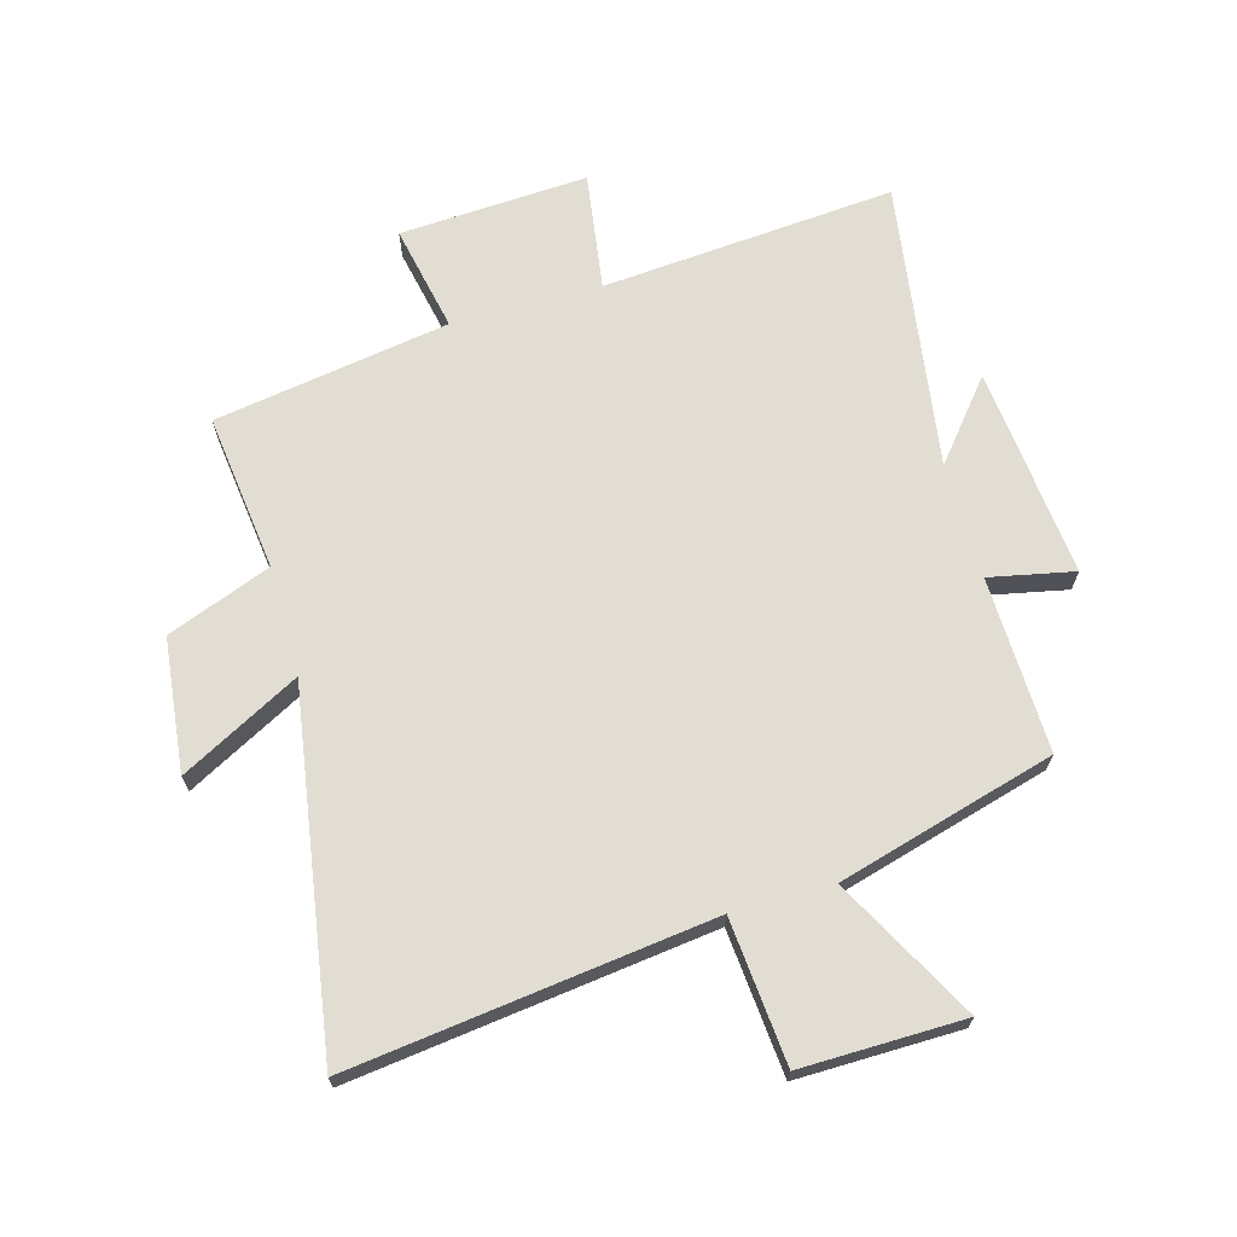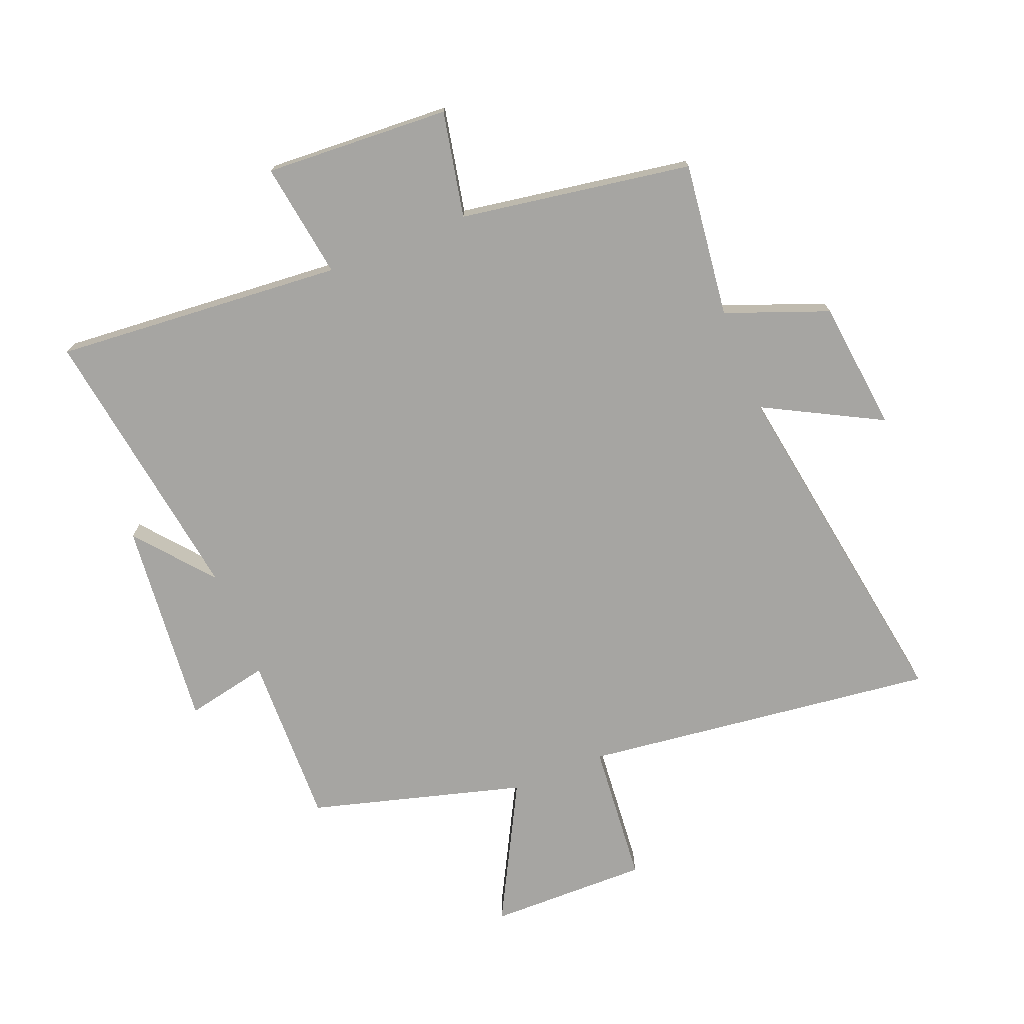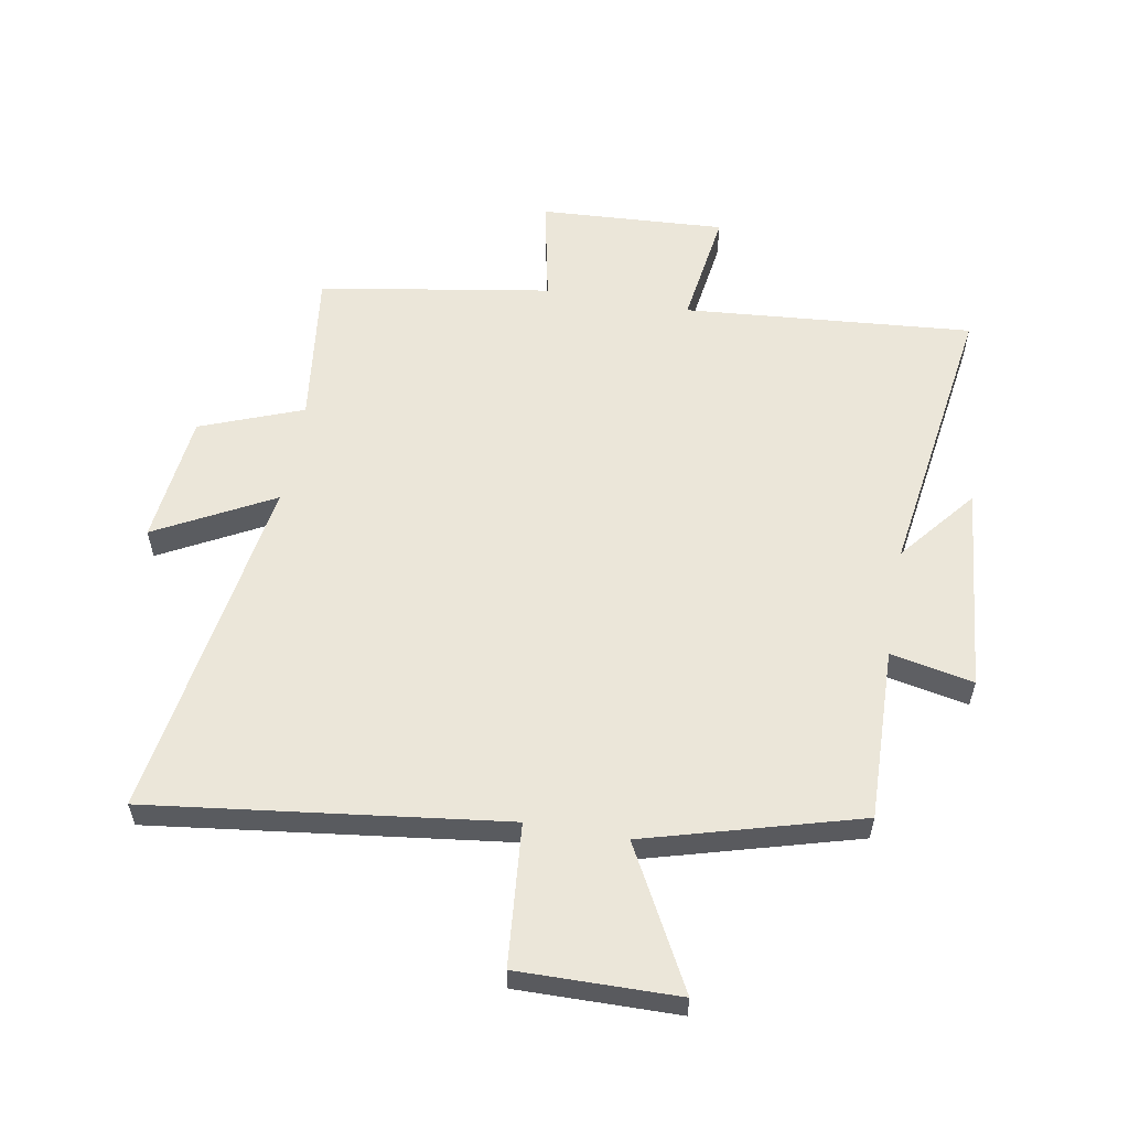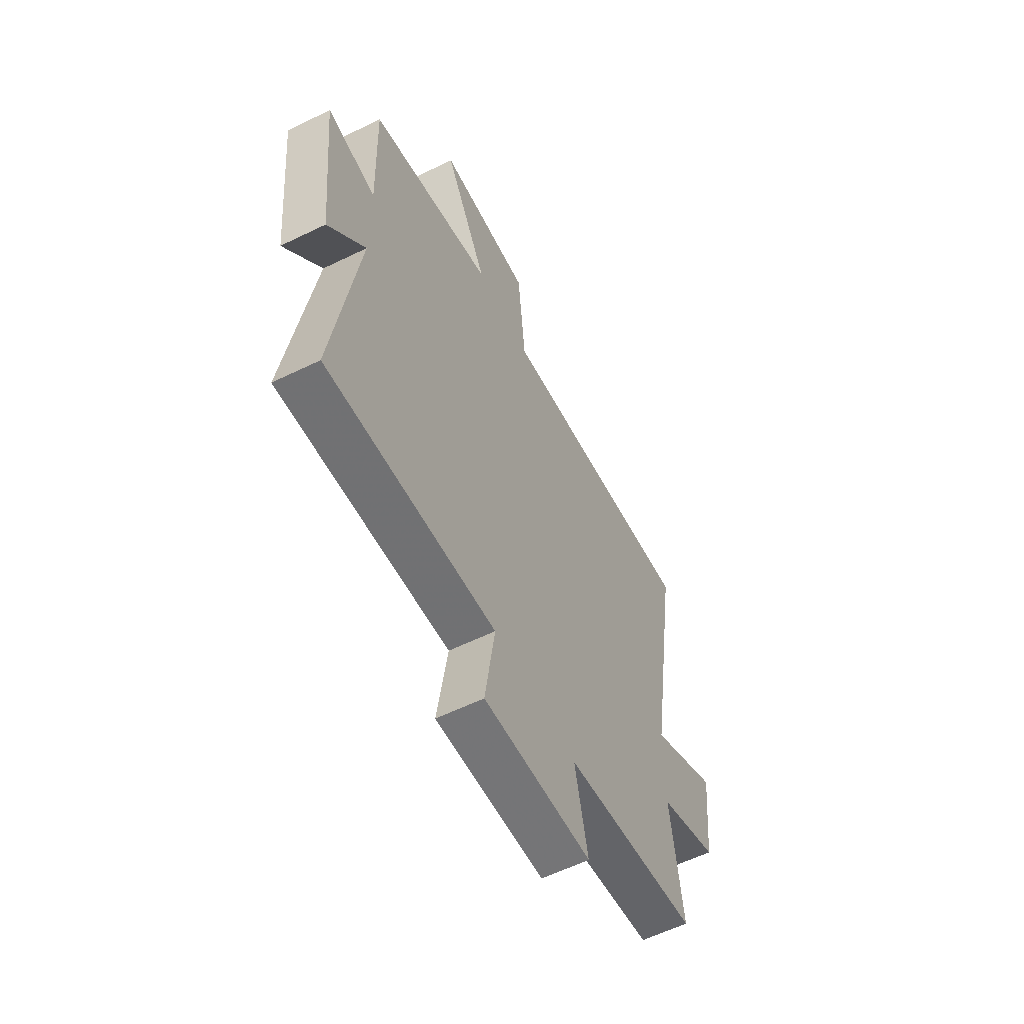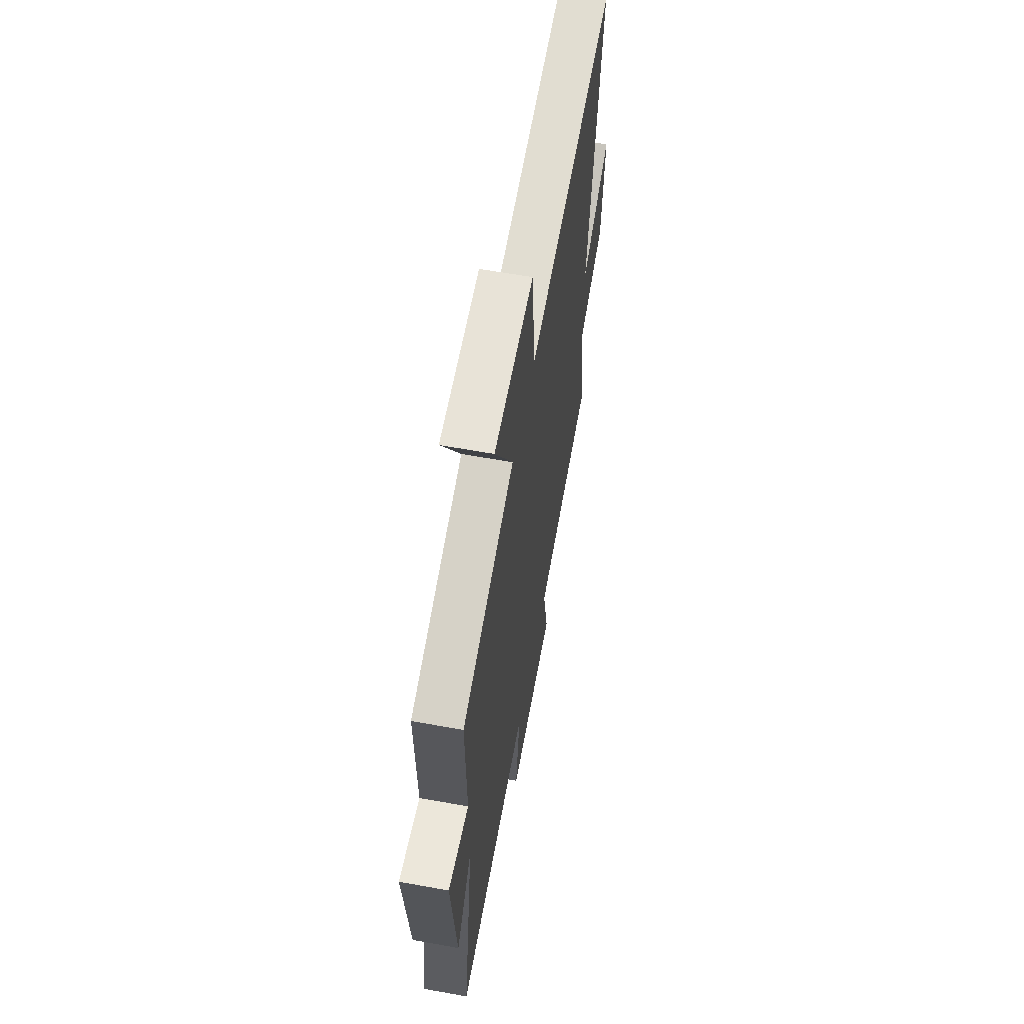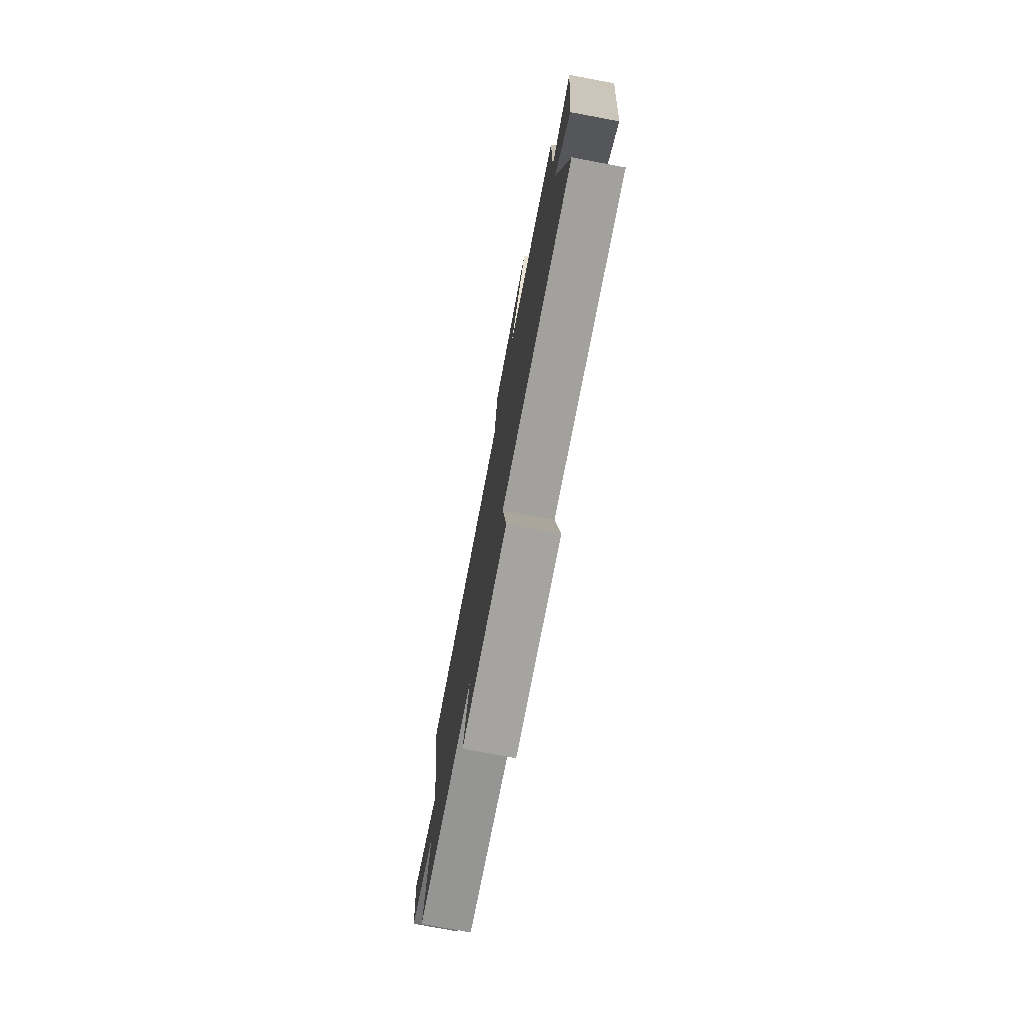
<metadata>
{"format":"obj","ext":"obj","renderer":"f3d","projection":"perspective","resolution":1024,"background":"white","views":[{"elev":68.1,"azim":-15.6,"up":"+Y"},{"elev":-73.7,"azim":-158.0,"up":"+Y"},{"elev":57.6,"azim":10.1,"up":"+Y"},{"elev":-59.4,"azim":116.6,"up":"+Z"},{"elev":61.2,"azim":100.5,"up":"+Z"},{"elev":-76.8,"azim":79.4,"up":"+Z"}]}
</metadata>
<code>
v -0.591 0.07 0.574
v -0.006 0.07 0.5
v 0.015 0.07 0.734
v 0.279 0.07 0.73
v 0.156 0.07 0.5
v 0.508 0.07 0.401
v 0.5 0.07 0.116
v 0.637 0.07 0.144
v 0.603 0.07 -0.198
v 0.5 0.07 -0.072
v 0.569 0.07 -0.54
v 0.092 0.07 -0.5
v 0.12 0.07 -0.692
v -0.186 0.07 -0.674
v -0.15 0.07 -0.5
v -0.532 0.07 -0.437
v -0.5 0.07 -0.181
v -0.669 0.07 -0.116
v -0.693 0.07 0.1
v -0.5 0.07 -0.003
v -0.591 0 0.574
v -0.006 0 0.5
v 0.015 0 0.734
v 0.279 0 0.73
v 0.156 0 0.5
v 0.508 0 0.401
v 0.5 0 0.116
v 0.637 0 0.144
v 0.603 0 -0.198
v 0.5 0 -0.072
v 0.569 0 -0.54
v 0.092 0 -0.5
v 0.12 0 -0.692
v -0.186 0 -0.674
v -0.15 0 -0.5
v -0.532 0 -0.437
v -0.5 0 -0.181
v -0.669 0 -0.116
v -0.693 0 0.1
v -0.5 0 -0.003
f 17 18 19 20
f 15 16 17
f 15 17 20
f 12 13 14 15
f 20 1 2
f 15 20 2
f 12 15 2
f 12 2 3
f 11 12 3
f 10 11 3
f 7 8 9 10
f 5 6 7
f 5 7 10
f 3 4 5
f 3 5 10
f 40 39 38 37
f 37 36 35
f 40 37 35
f 35 34 33 32
f 22 21 40
f 22 40 35
f 22 35 32
f 23 22 32
f 23 32 31
f 23 31 30
f 30 29 28 27
f 27 26 25
f 30 27 25
f 25 24 23
f 30 25 23
f 1 21 22 2
f 2 22 23 3
f 3 23 24 4
f 4 24 25 5
f 5 25 26 6
f 6 26 27 7
f 7 27 28 8
f 8 28 29 9
f 9 29 30 10
f 10 30 31 11
f 11 31 32 12
f 12 32 33 13
f 13 33 34 14
f 14 34 35 15
f 15 35 36 16
f 16 36 37 17
f 17 37 38 18
f 18 38 39 19
f 19 39 40 20
f 20 40 21 1

</code>
